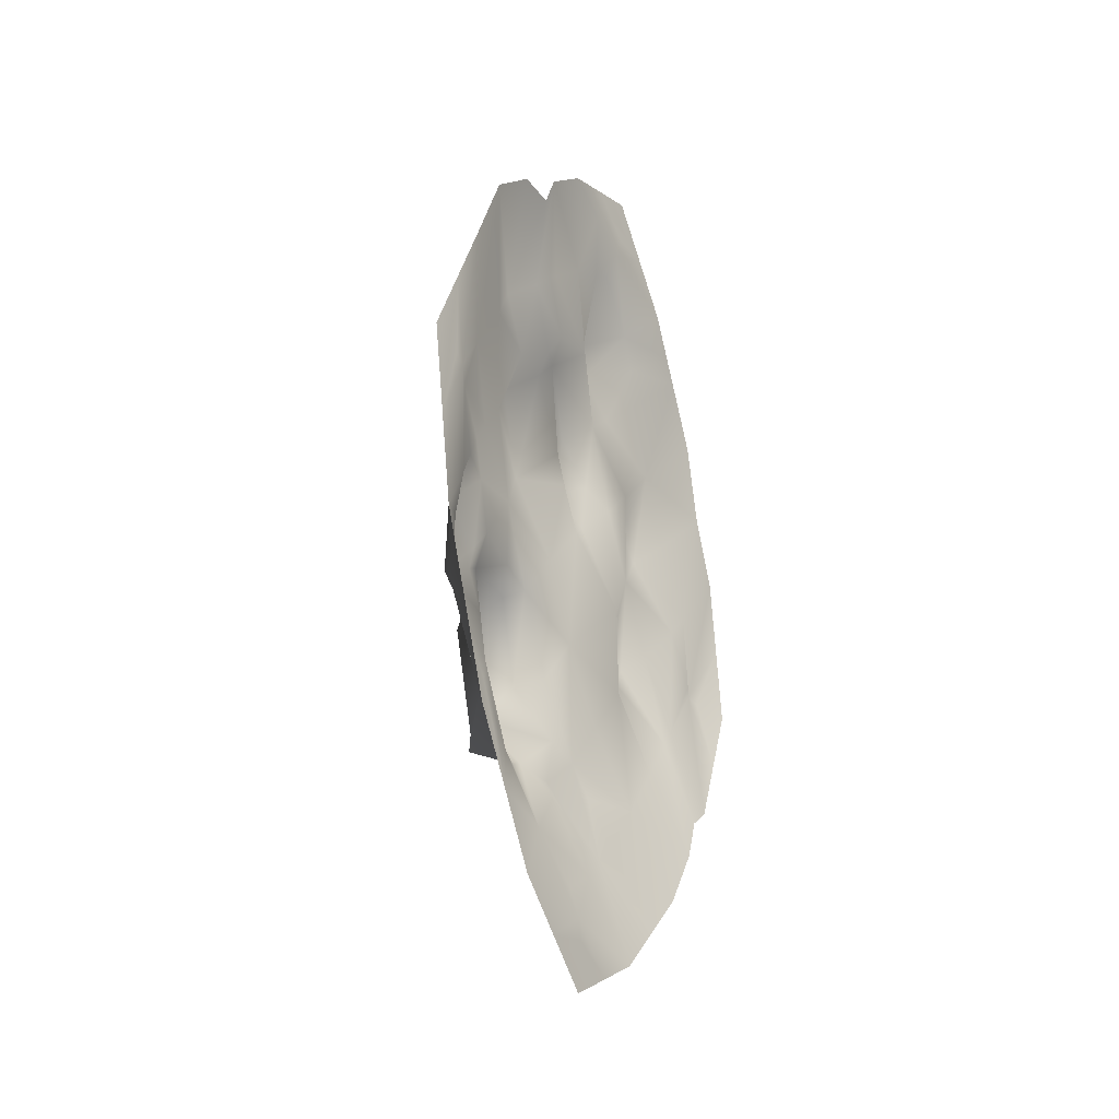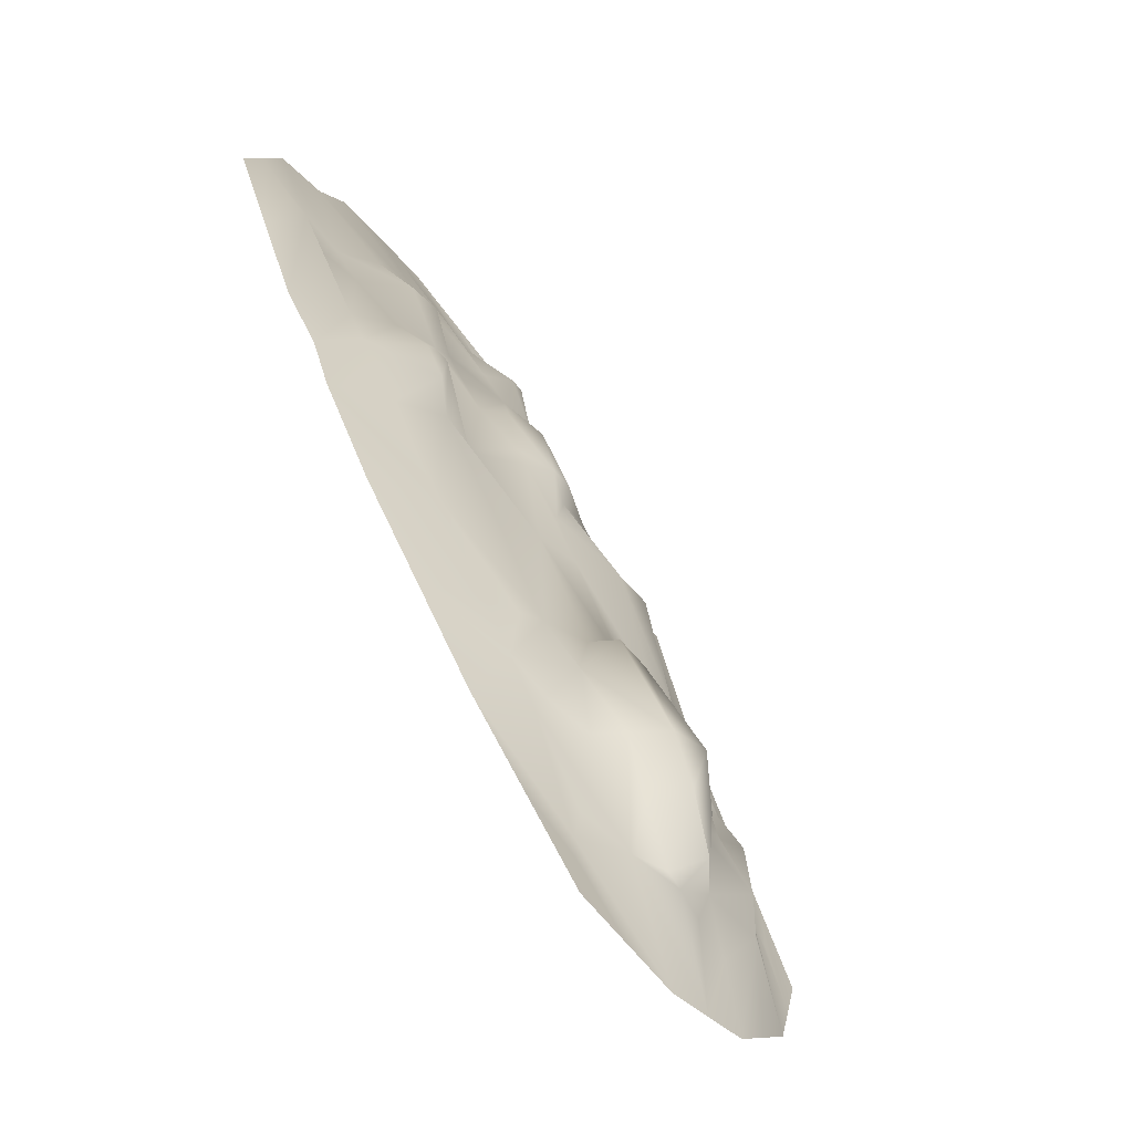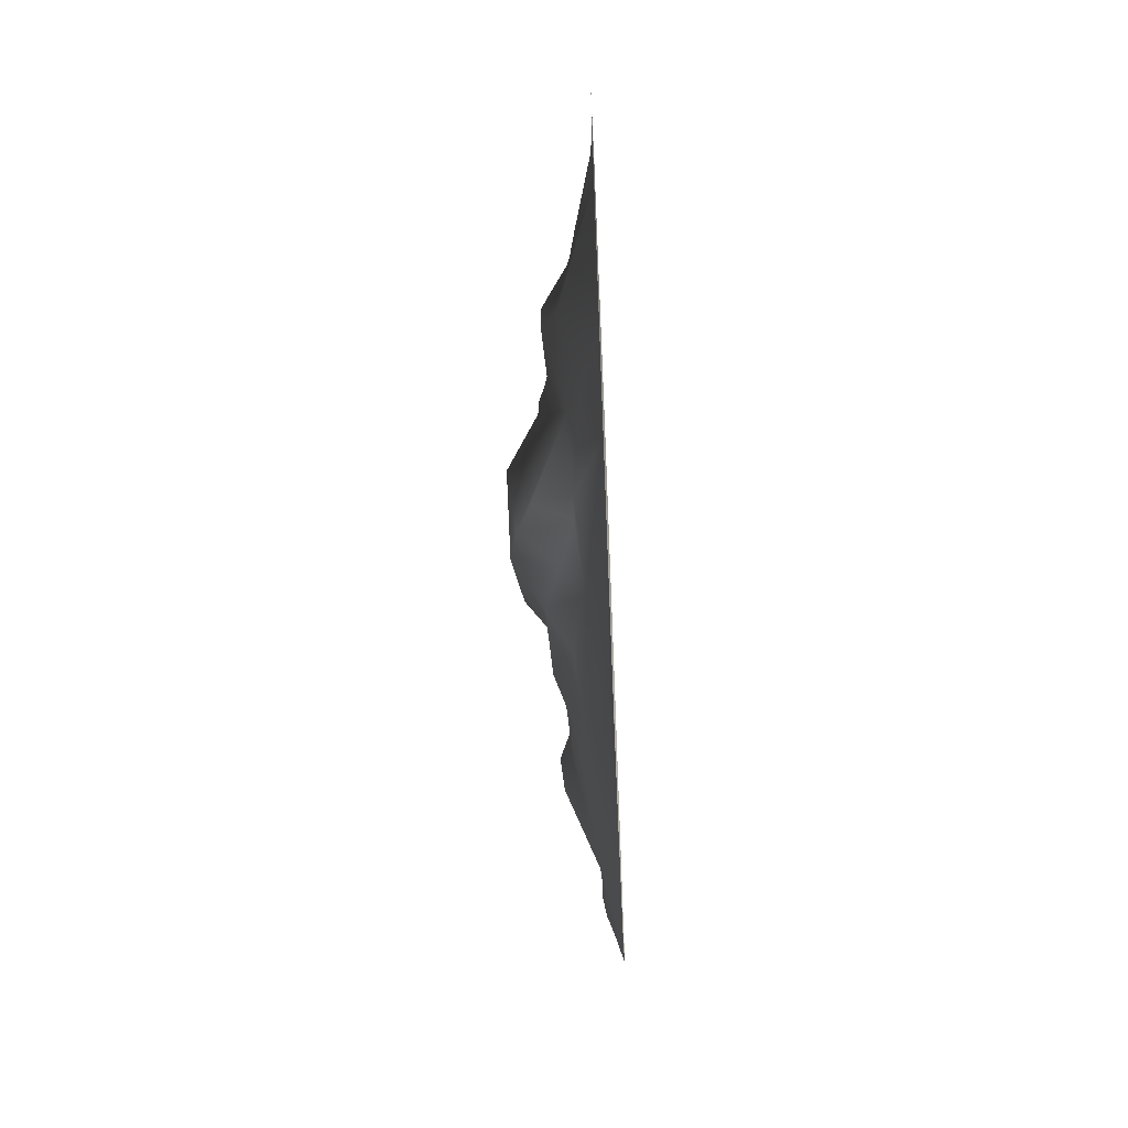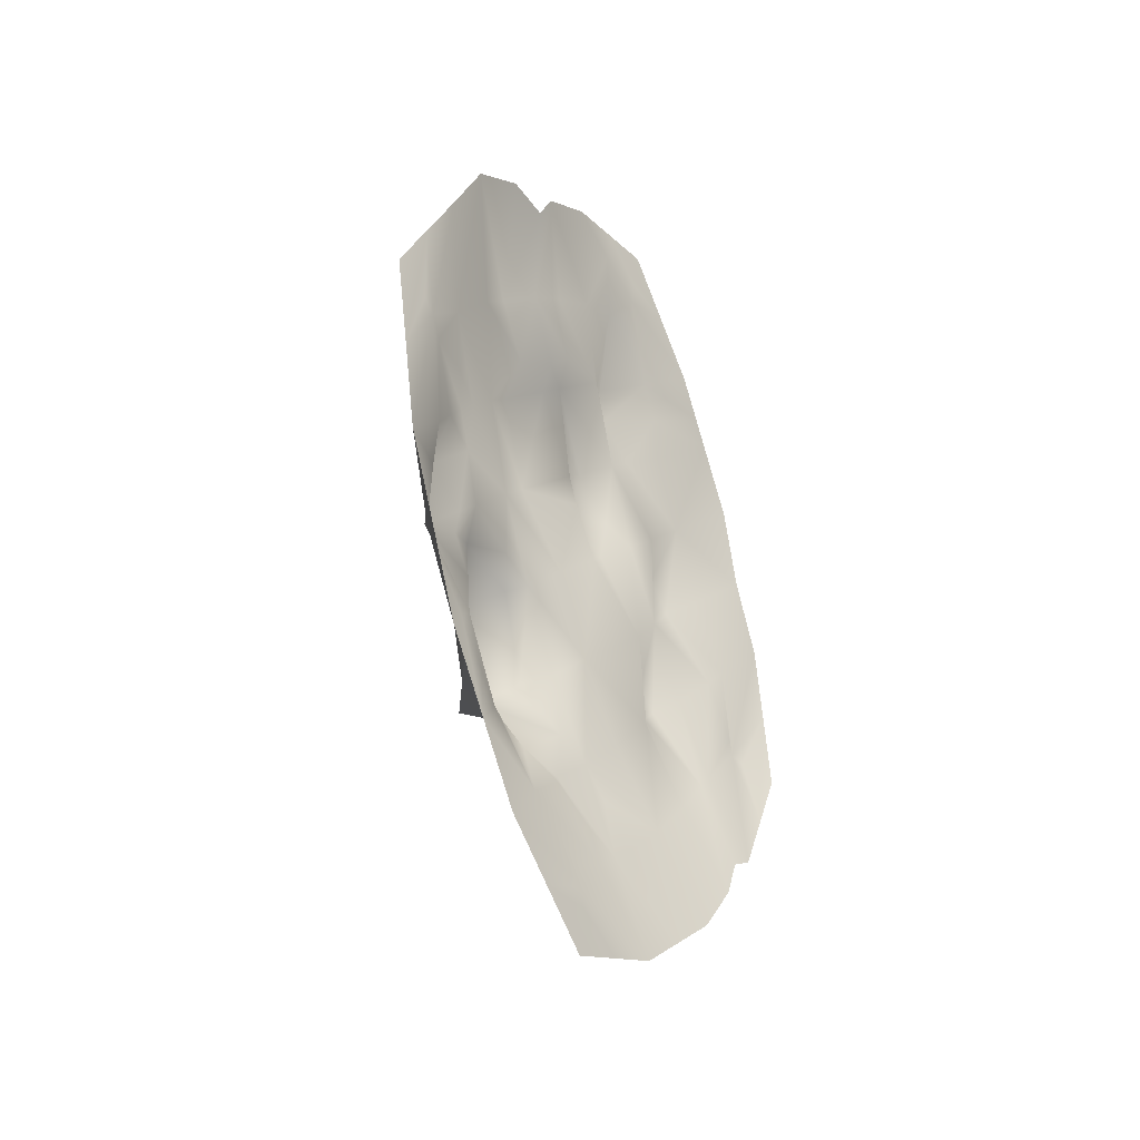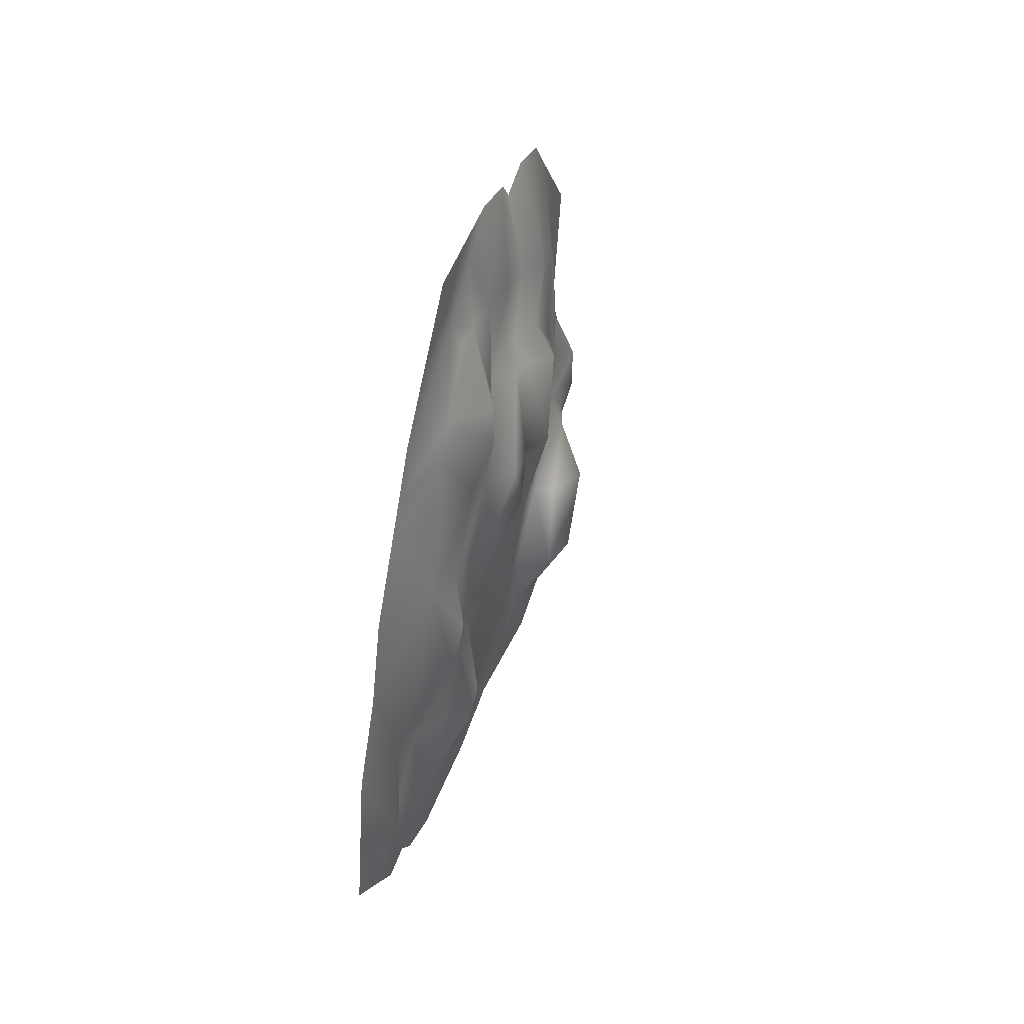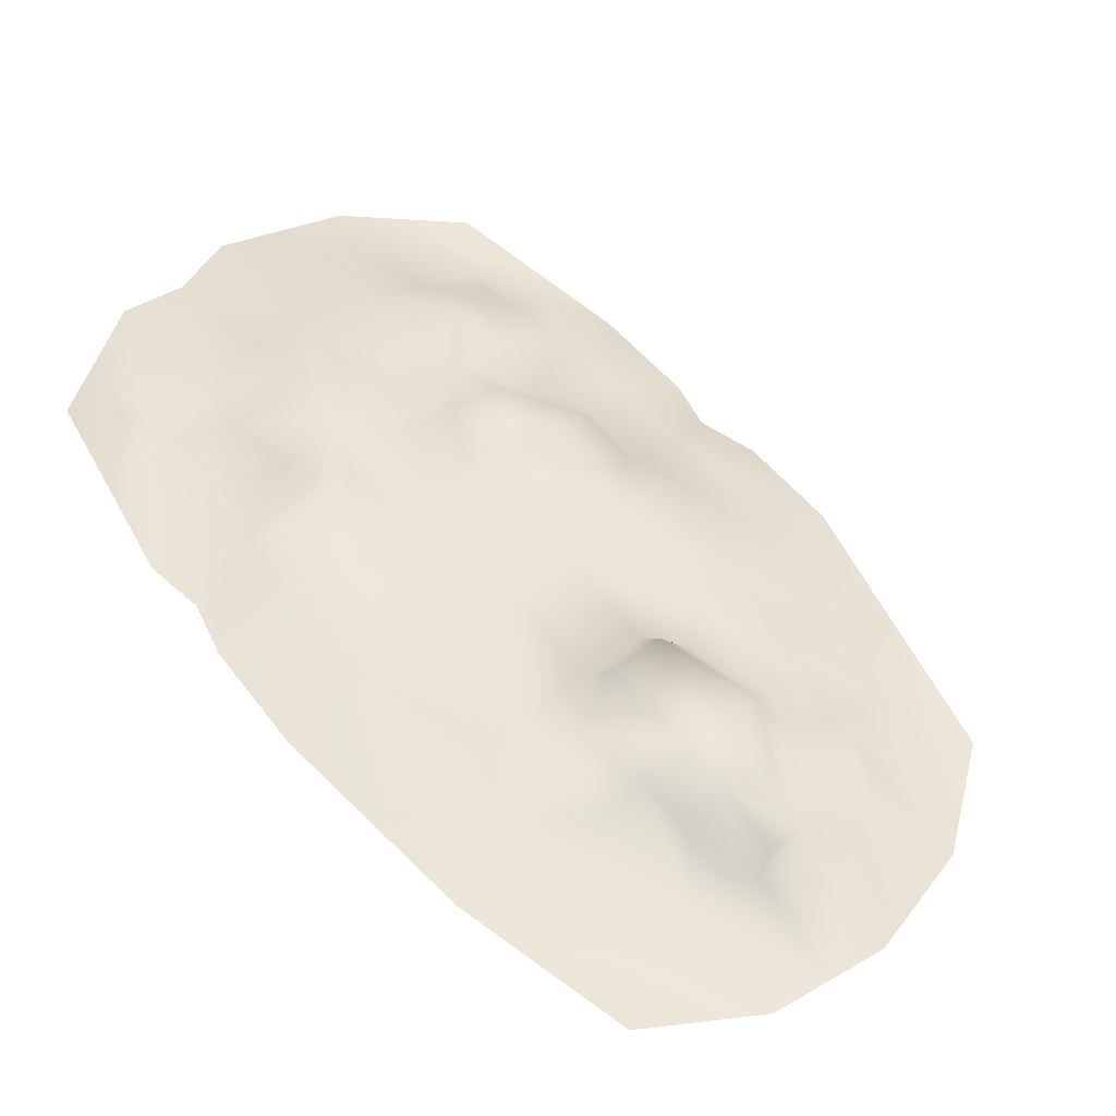
<metadata>
{"format":"obj","ext":"obj","renderer":"f3d","projection":"perspective","resolution":1024,"background":"white","views":[{"elev":-29.5,"azim":-73.1,"up":"+Z"},{"elev":-68.9,"azim":122.7,"up":"+Z"},{"elev":-63.9,"azim":-87.6,"up":"+Z"},{"elev":-38.4,"azim":-68.4,"up":"+Z"},{"elev":56.4,"azim":102.0,"up":"+Z"},{"elev":-40.1,"azim":156.2,"up":"+Z"}]}
</metadata>
<code>
v -0.0241 7.412e-05 -2.328
v -0.8561 5.086e-05 -2.42
v -0.4702 4.606e-05 -2.558
v -0.4268 4.411e-05 -2.286
v -0.4056 0.01614 -2.166
v -1.242 6.888e-05 -2.283
v 0.4218 4.738e-05 -2.098
v -0.7456 0.1043 -1.841
v -1.571 4.322e-05 -2.018
v -0.3752 0.06473 -1.995
v 0.07003 0.104 -1.751
v 0.2941 0.1145 -1.578
v 0.8617 4.568e-05 -1.754
v -0.2788 0.1824 -1.479
v 0.02436 0.1353 -1.573
v -0.05042 0.2797 -1.281
v 0.1778 0.2194 -1.084
v -0.42 0.3015 -1.344
v -0.1093 0.2353 -1.092
v 0.518 0.125 -1.404
v 0.9495 0.128 -1.028
v 1.302 6.735e-05 -1.41
v 1.68 5.634e-05 -0.9987
v 0.323 0.1791 -1.221
v -0.6029 0.4557 -1.168
v -0.1987 0.413 -0.804
v -0.1422 0.2641 -0.753
v 0.31 0.273 -0.3356
v -0.5068 0.3703 -0.4678
v -0.452 0.274 -0.4173
v 0.6248 0.2268 -0.6767
v 1.066 0.2194 -0.2635
v -0.7159 0.2241 -1.488
v 1.359 0.125 -0.6282
v 1.628 0.1102 -0.3317
v 1.821 7.053e-05 -0.7414
v 1.213 0.2816 -0.1191
v 1.74 0.104 -0.2094
v 2.058 5.566e-05 -0.5875
v 2.191 0.1064 0.2317
v 2.322 4.867e-05 -0.1613
v -1.012 0.1467 -1.632
v -0.8279 0.4158 -1.361
v -1.127 0.1428 -1.62
v -1.336 0.1192 -1.568
v -1.386 0.1614 -1.279
v -1.081 0.3351 -1.578
v -1.622 0.08691 -1.498
v -1.899 5.665e-05 -1.753
v -1.807 0.1851 -1.091
v -2.137 3.95e-05 -1.405
v -2.375 5.542e-05 -1.056
v -0.9115 0.4641 -0.8416
v -1.128 0.3508 -1.041
v -1.101 0.3112 -0.632
v -0.7126 0.2828 -0.407
v -1.243 0.2363 -0.9557
v -1.659 0.2677 -0.9515
v -1.361 0.2537 -0.781
v -1.212 0.2206 -0.5079
v -0.762 0.2641 -0.08172
v -1.403 0.2169 -0.6969
v -1.796 0.1725 -0.7448
v -1.37 0.1994 -0.3144
v -1.602 0.2752 -0.5487
v -1.894 0.1043 -0.5965
v -2.191 0.01617 -0.2316
v -2.481 4.205e-05 -0.6605
v -1.695 0.1434 -0.3783
v -2.018 0.06471 -0.215
v -1.74 0.104 0.2094
v -1.497 0.1824 -0.1599
v -1.33 0.1967 0.003697
v -1.593 0.1515 -0.0142
v -1.066 0.2194 0.2637
v -2.313 4.714e-05 -0.2432
v -2.322 5.539e-05 0.1614
v -2.587 6.238e-05 -0.2648
v -2.058 5.802e-05 0.5877
v -1.756 4.241e-05 1.082
v -1.359 0.1251 0.6282
v -0.9494 0.2155 1.029
v -1.323 5.968e-05 1.433
v -1.001 6.342e-05 1.53
v -0.7358 0.2089 0.797
v -0.7565 0.1267 1.197
v -0.8617 5.659e-05 1.754
v -0.6247 0.3373 0.6768
v -0.4879 0.1427 0.9574
v -0.3099 0.3705 0.3357
v -0.4012 0.2231 0.8803
v -0.1777 0.2194 1.084
v -0.2823 0.1335 1.182
v -0.5179 0.125 1.404
v -0.4275 0.1208 1.475
v -0.06992 0.104 1.751
v -0.4217 5.489e-05 2.098
v 0.06329 0.1062 1.293
v 0.603 0.2206 1.168
v 0.2789 0.1824 1.479
v 0.3929 0.3318 0.9789
v 0.08079 0.2653 0.6963
v -0.008097 0.008094 2.132
v 0.02427 6.724e-05 2.328
v 0.4056 0.01615 2.166
v 0.2041 0.0799 1.901
v 0.1423 0.3359 0.7531
v 0.2971 0.3476 0.5853
v 0.09356 0.2324 0.5015
v 0.0001369 0.283 5.937e-05
v 0.4522 0.274 0.4174
v 0.6343 0.2744 0.8014
v 0.7621 0.1402 0.08182
v 0.53 0.2664 0.4894
v 0.7645 0.1808 0.7058
v 1.212 0.2106 0.5079
v 1.213 0.3018 0.1115
v 0.9117 0.1663 0.8417
v 1.355 0.2846 0.0205
v 1.497 0.1824 0.16
v 1.744 0.08469 0.4313
v 1.035 0.1567 0.9558
v 2.019 0.06471 0.2151
v 1.894 0.05328 0.5966
v 1.486 0.2374 0.7796
v 1.299 0.2556 0.8937
v 1.386 0.1295 1.279
v 0.7582 0.1899 1.301
v 1.659 0.1258 0.9516
v 2.086 5.806e-05 1.357
v 2.375 4.685e-05 1.056
v 1.899 4.562e-05 1.753
v 2.481 6.022e-05 0.6605
v 1.571 5.905e-05 2.018
v 2.313 0.0888 0.2432
v 2.587 3.449e-05 0.2648
v 1.081 0.1258 1.578
v 0.9134 0.07989 1.709
v 1.439 7.384e-05 2.124
v 0.7457 0.07017 1.841
v 1.242 7.248e-05 2.283
v 0.5973 0.2656 1.508
v 0.4917 0.247 1.644
v 0.3754 0.06472 1.995
v 0.8562 5.141e-05 2.42
v 0.4268 5.815e-05 2.287
v 0.4702 5.621e-05 2.558
v -1.127 0.1428 -1.62
v -1.081 0.3351 -1.578
v -1.386 0.1614 -1.279
v -1.012 0.1467 -1.632
v -0.8279 0.4158 -1.361
v -0.452 0.274 -0.4173
v -0.7126 0.2828 -0.407
v -0.5068 0.3703 -0.4678
v -0.1987 0.413 -0.804
v -0.1422 0.2641 -0.753
v -0.1093 0.2353 -1.092
g RubbishD_03_28080_8
f 1 3 2
f 1 2 4
f 5 1 4
f 2 5 4
f 2 6 5
f 5 7 1
f 5 6 8
f 9 8 6
f 5 8 10
f 11 5 10
f 11 7 5
f 8 11 10
f 12 7 11
f 13 7 12
f 8 14 11
f 11 15 12
f 11 14 15
f 15 14 16
f 12 15 16
f 12 16 17
f 16 14 18
f 18 14 8
f 17 16 19
f 16 18 19
f 13 12 20
f 21 13 20
f 21 22 13
f 23 22 21
f 12 24 20
f 12 17 24
f 24 21 20
f 21 24 17
f 19 18 25
f 19 25 26
f 17 19 27
f 28 17 27
f 25 29 26
f 30 28 27
f 21 17 31
f 28 31 17
f 21 31 32
f 32 31 28
f 25 18 33
f 18 8 33
f 21 32 34
f 23 21 34
f 35 23 34
f 35 36 23
f 32 37 34
f 37 35 34
f 38 36 35
f 38 39 36
f 40 39 38
f 41 39 40
f 33 8 42
f 43 33 42
f 8 44 42
f 25 33 43
f 8 9 44
f 9 45 44
f 44 45 46
f 46 43 47
f 9 48 45
f 45 48 46
f 9 49 48
f 50 48 49
f 46 48 50
f 50 49 51
f 52 50 51
f 43 53 25
f 25 53 29
f 43 54 53
f 46 54 43
f 29 53 55
f 55 53 54
f 29 55 56
f 57 54 46
f 55 54 57
f 46 50 58
f 58 57 46
f 57 59 55
f 58 59 57
f 60 56 55
f 60 55 59
f 61 56 60
f 30 56 61
f 60 59 62
f 62 59 58
f 50 63 58
f 50 52 63
f 62 64 60
f 64 61 60
f 65 62 58
f 63 65 58
f 65 64 62
f 63 52 66
f 66 65 63
f 66 52 67
f 67 52 68
f 66 69 65
f 69 64 65
f 70 69 66
f 66 67 70
f 67 71 70
f 69 72 64
f 70 72 69
f 73 64 72
f 61 64 73
f 70 74 72
f 71 74 70
f 74 73 72
f 71 73 74
f 61 73 75
f 73 71 75
f 67 68 76
f 68 77 76
f 77 67 76
f 68 78 77
f 77 79 67
f 67 79 71
f 71 79 80
f 71 80 81
f 75 71 81
f 80 82 81
f 80 83 82
f 82 83 84
f 82 85 81
f 85 75 81
f 82 84 86
f 86 85 82
f 86 84 87
f 85 88 75
f 86 89 85
f 89 88 85
f 75 88 90
f 75 90 61
f 89 91 88
f 90 88 91
f 92 91 89
f 93 89 86
f 92 89 93
f 86 87 94
f 93 86 94
f 87 95 94
f 95 93 94
f 95 87 96
f 96 87 97
f 95 98 93
f 93 98 92
f 96 98 95
f 92 98 99
f 98 100 99
f 96 100 98
f 92 99 101
f 102 91 92
f 90 91 102
f 96 97 103
f 104 103 97
f 105 103 104
f 96 103 106
f 106 100 96
f 106 103 105
f 92 101 107
f 102 92 107
f 101 108 107
f 108 102 107
f 109 90 102
f 108 109 102
f 109 110 90
f 90 110 61
f 61 110 30
f 30 110 28
f 111 110 109
f 28 110 111
f 111 109 108
f 101 112 108
f 99 112 101
f 28 111 113
f 32 28 113
f 108 114 111
f 108 112 114
f 111 114 113
f 112 115 114
f 99 115 112
f 113 114 115
f 113 115 116
f 116 117 113
f 117 32 113
f 116 115 118
f 99 118 115
f 117 37 32
f 117 119 37
f 116 119 117
f 37 119 35
f 35 119 120
f 116 120 119
f 35 120 38
f 38 120 121
f 121 120 116
f 122 118 99
f 116 118 122
f 38 121 123
f 40 38 123
f 123 121 124
f 124 40 123
f 121 116 125
f 124 121 125
f 116 122 126
f 116 126 125
f 126 122 127
f 125 126 127
f 122 99 128
f 127 122 128
f 124 125 129
f 125 127 129
f 130 124 129
f 127 130 129
f 130 131 124
f 124 131 40
f 127 132 130
f 40 131 133
f 134 132 127
f 40 133 135
f 41 40 135
f 133 41 135
f 133 136 41
f 134 127 137
f 127 128 137
f 138 134 137
f 128 138 137
f 138 139 134
f 140 139 138
f 140 141 139
f 128 142 138
f 142 140 138
f 99 142 128
f 99 100 142
f 142 100 143
f 142 143 140
f 106 143 100
f 140 143 106
f 140 106 144
f 106 105 144
f 105 140 144
f 105 141 140
f 145 141 105
f 145 105 146
f 105 104 146
f 104 145 146
f 104 147 145
f 148 150 149
f 151 148 149
f 152 151 149
f 153 155 154
f 156 155 153
f 156 153 157
f 157 158 156

</code>
